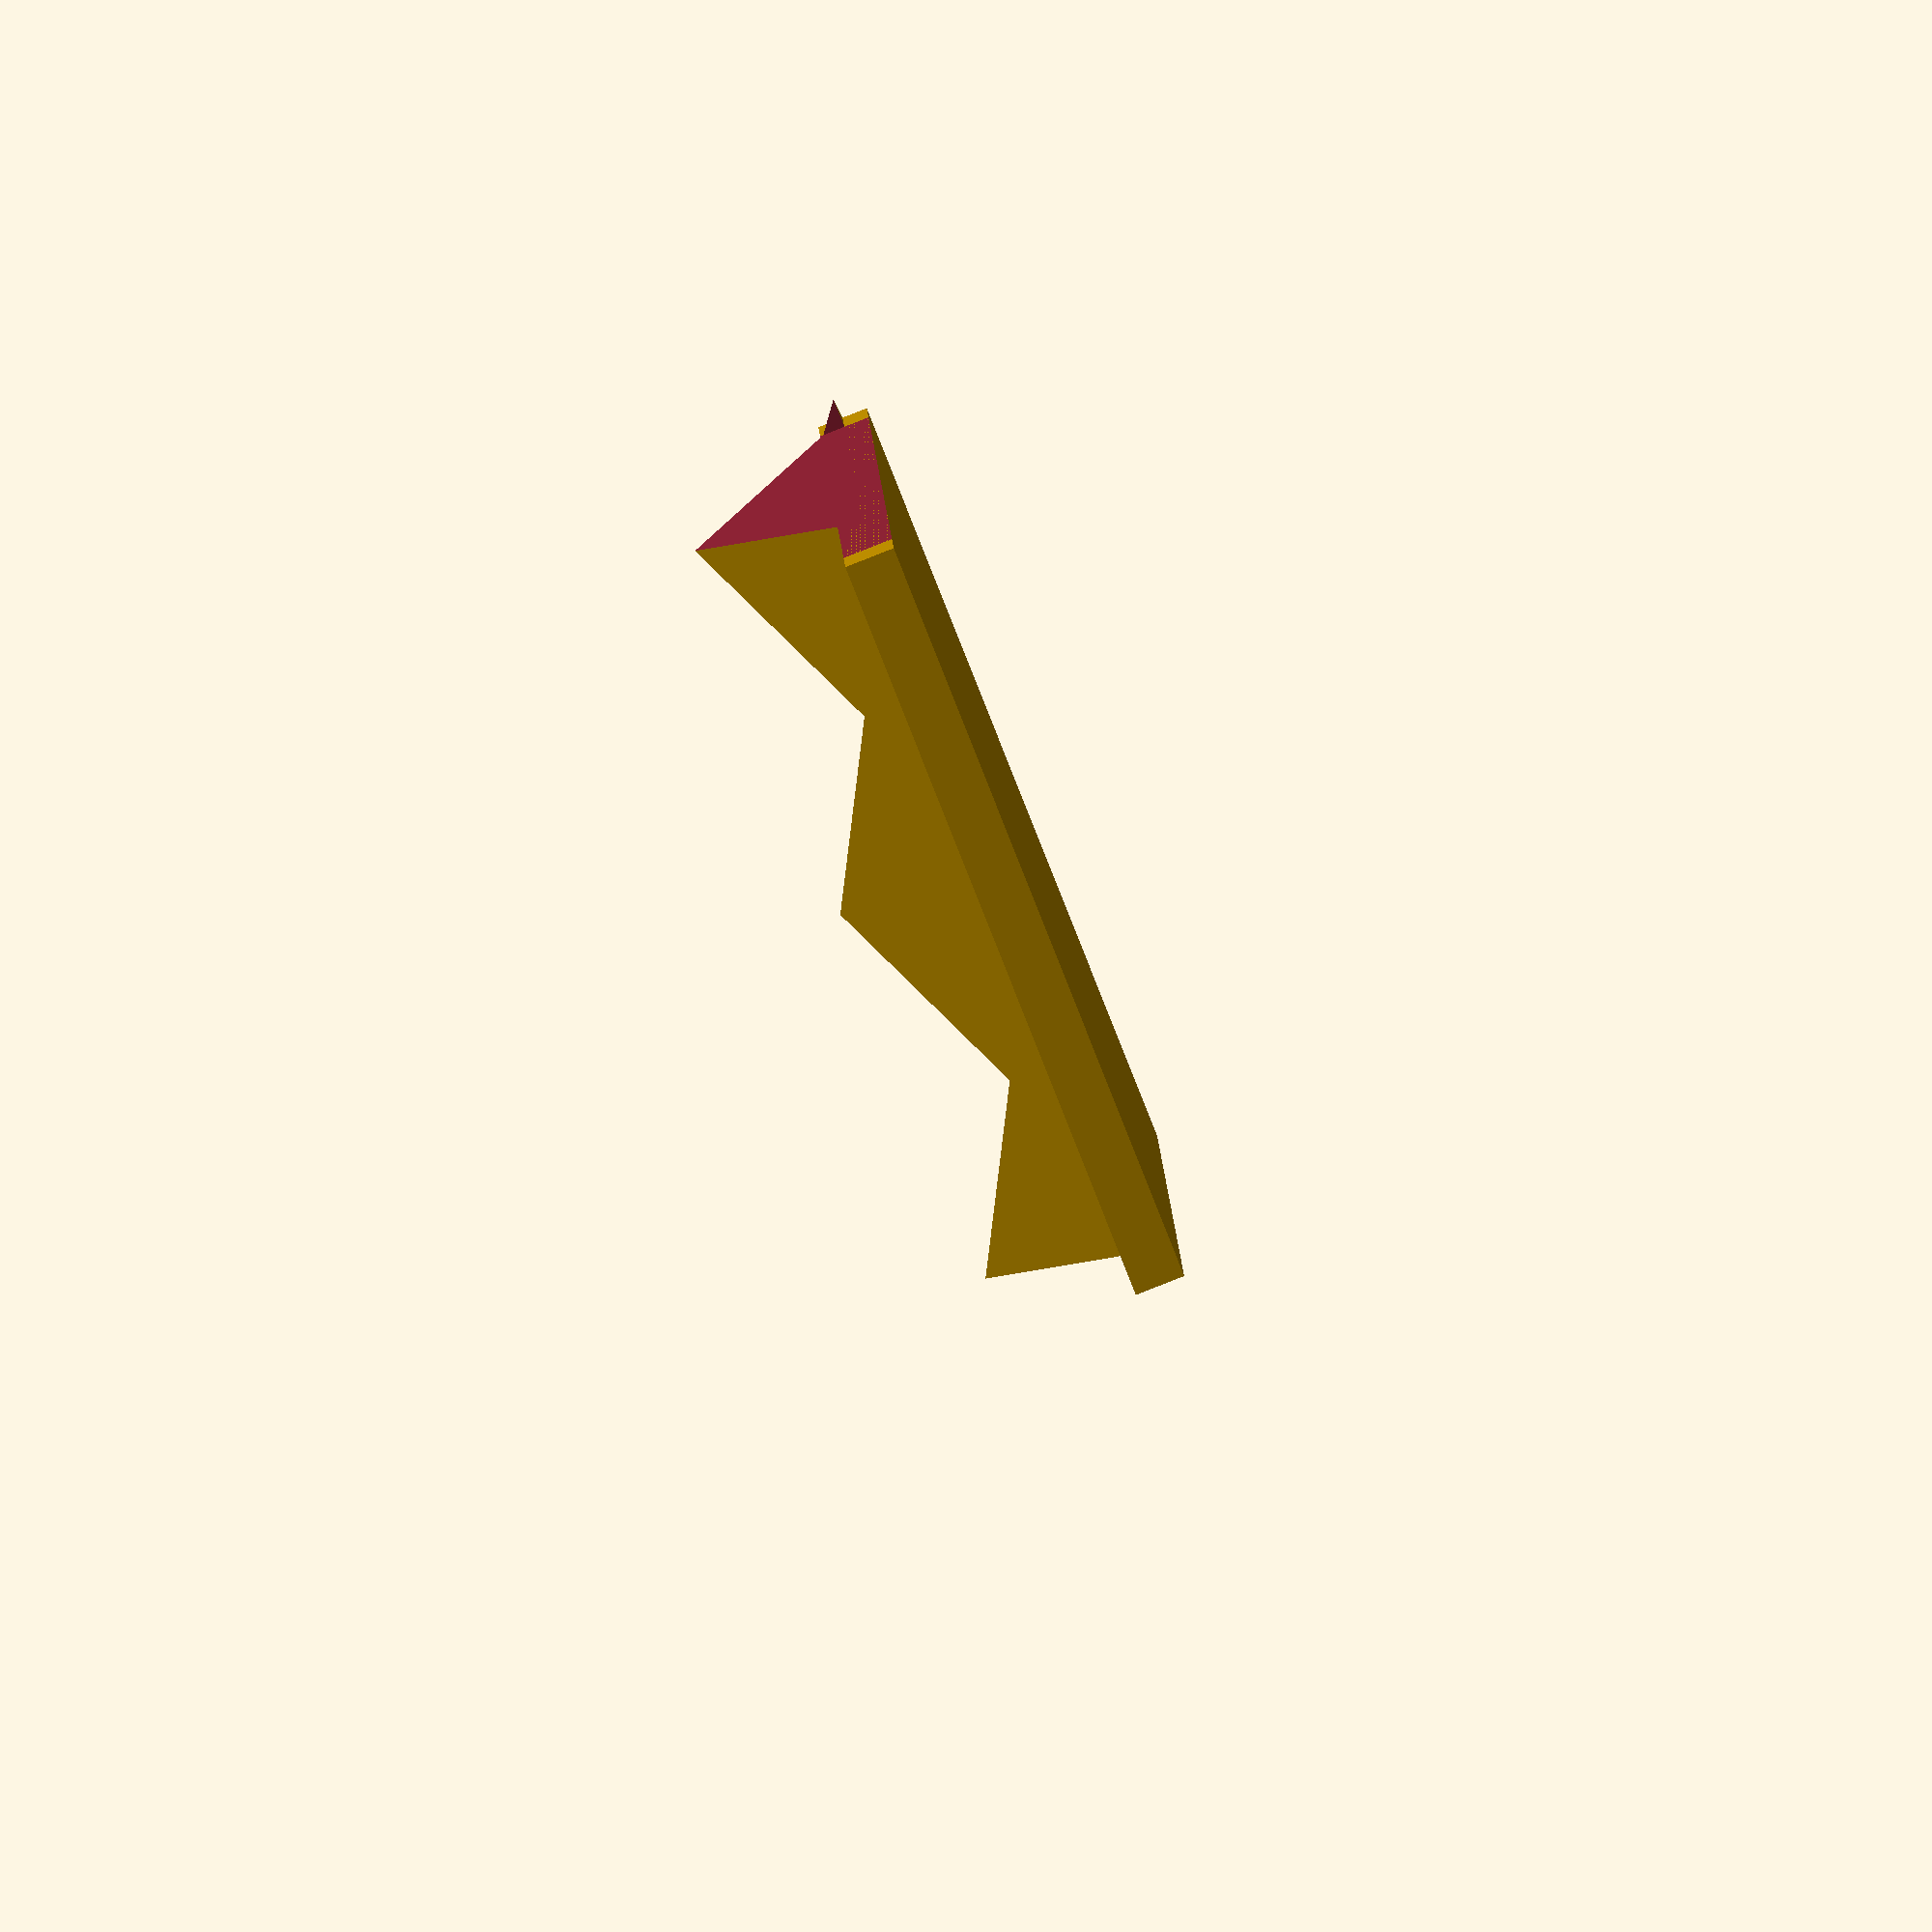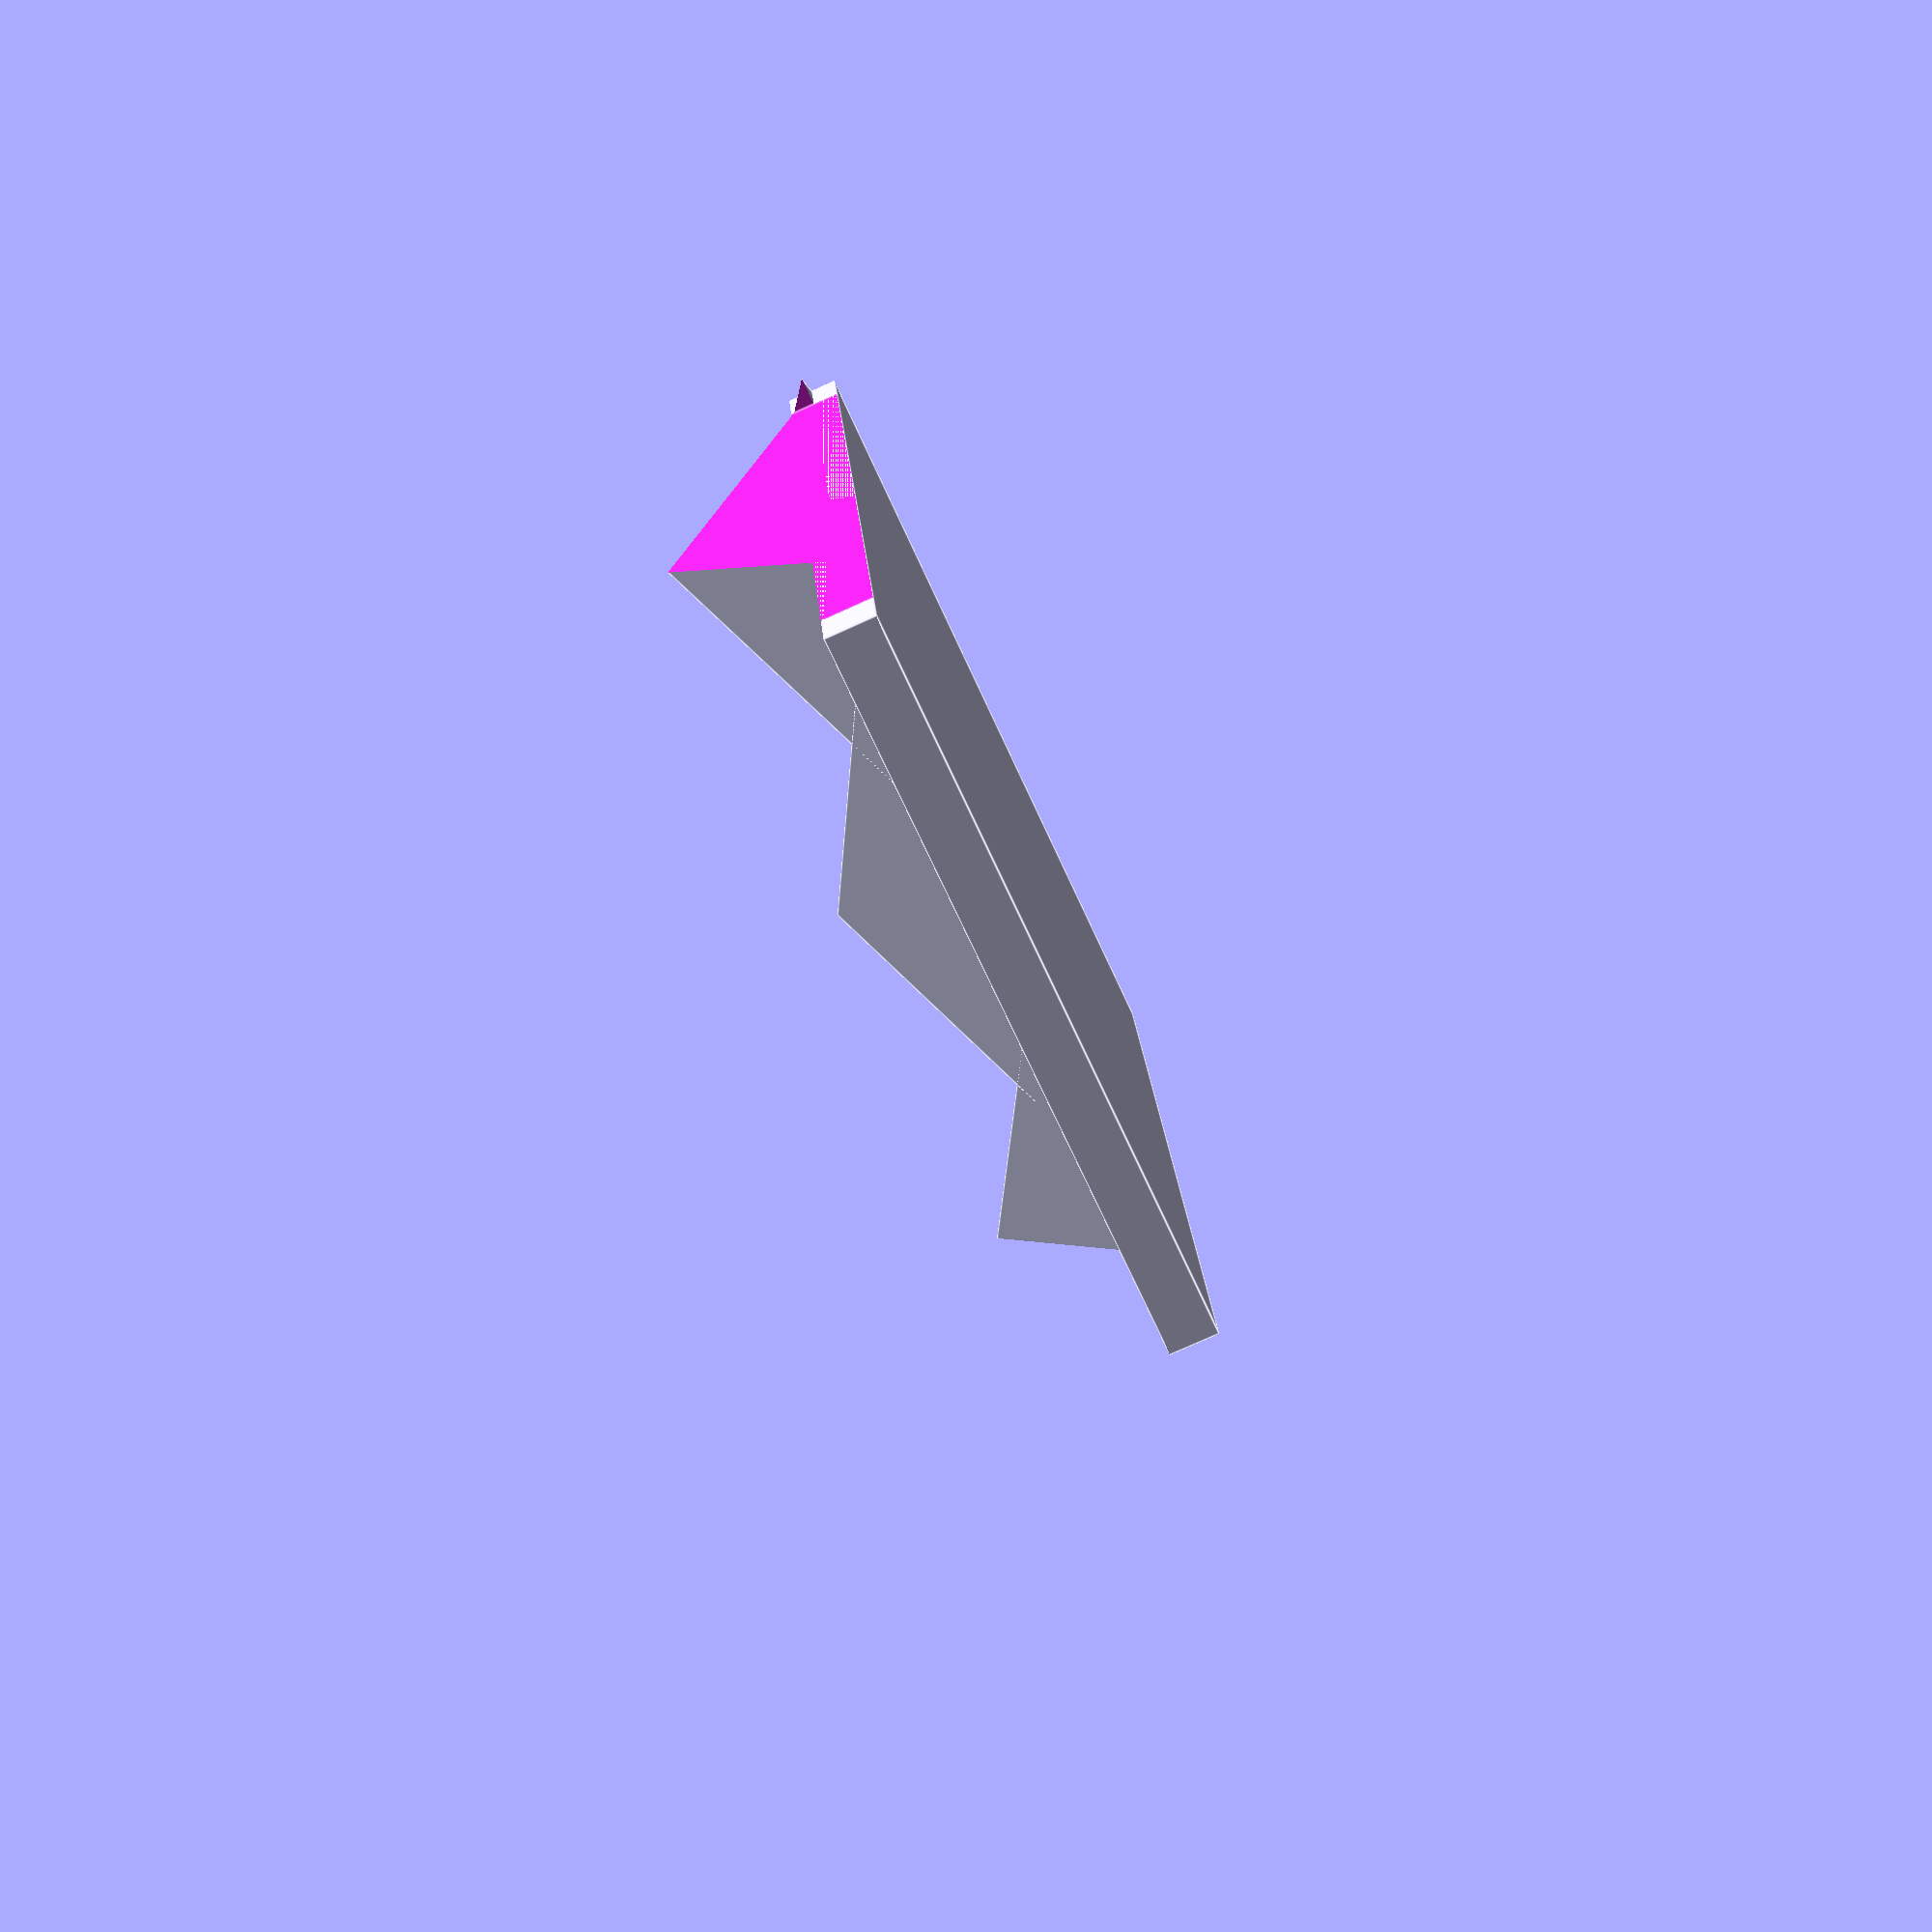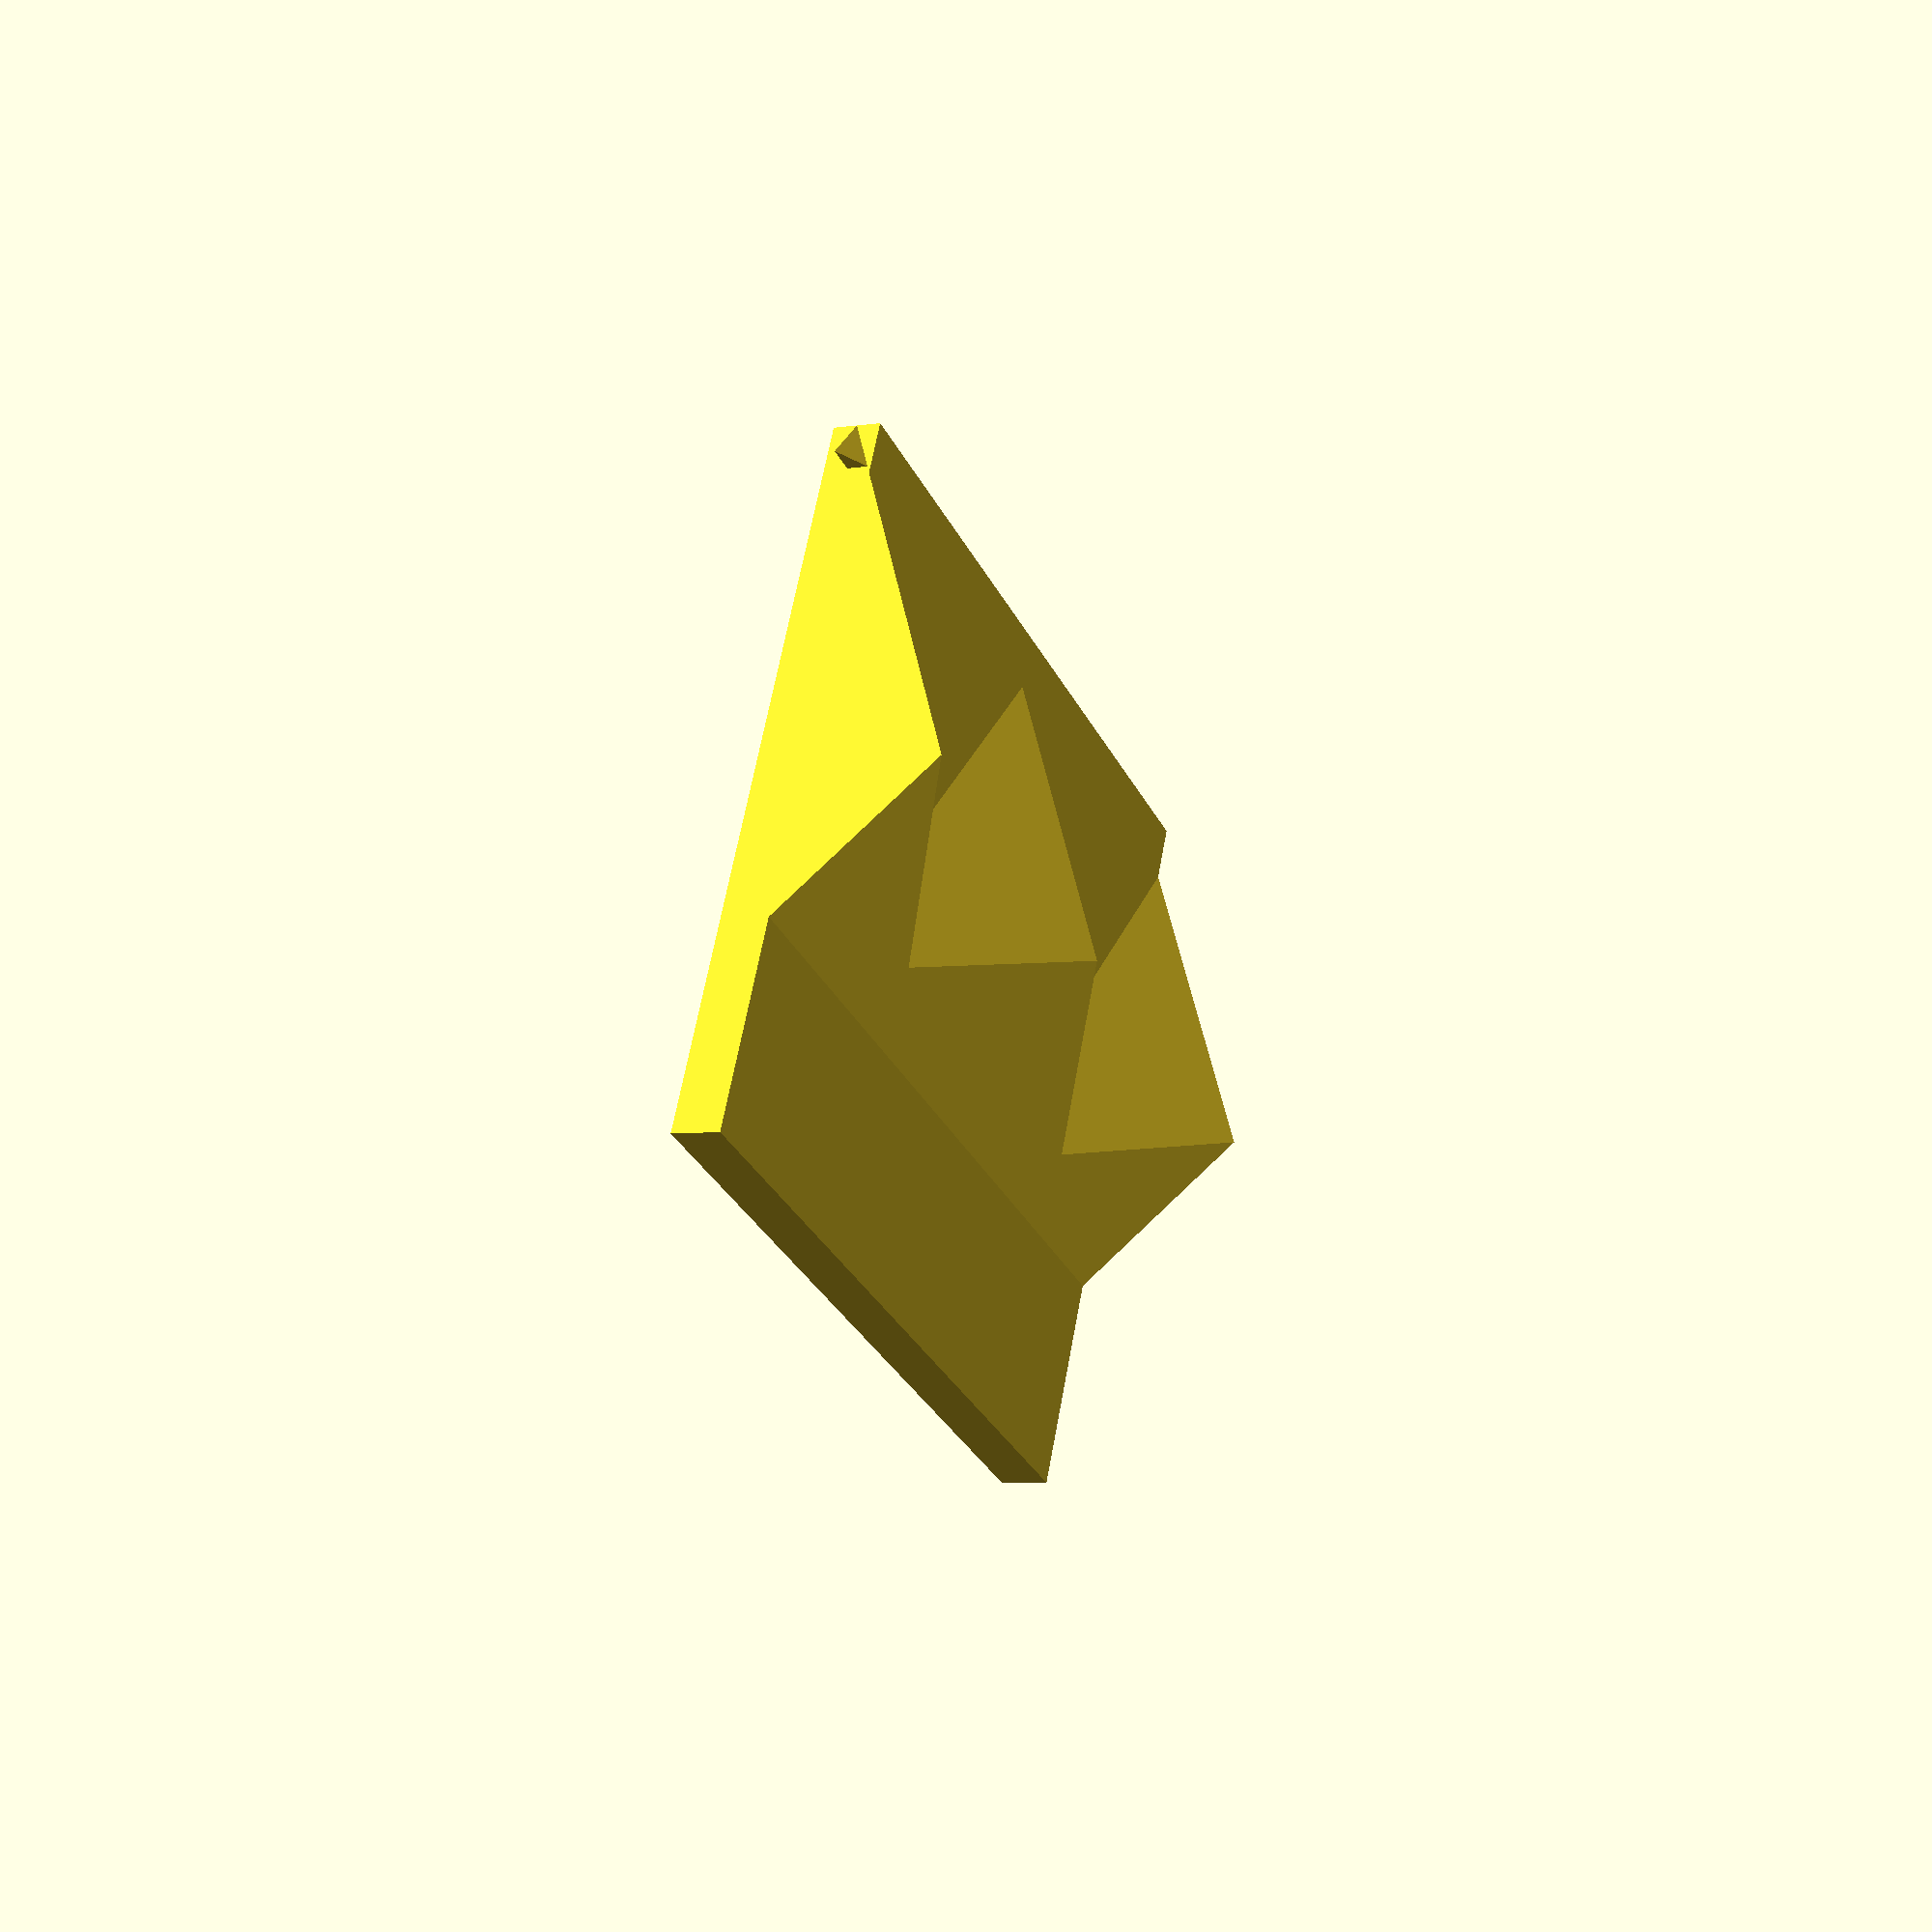
<openscad>
$r = 23 / 2;
$r2 = 11 / 2;
$d = 1.5;
$fn = 3;
$links = 2;

difference() {
    union() {
for (i = [0:$links]) {
    
     translate([i * $r, 0, 2.5]) {
        rotate([0, 0, 30]) {
            cylinder(5, $r, 0, true);
        }
     }
}
translate([($links)/2 * $r, 0, 0]) {
     cube([$r * ($links ), $r*2 , $d], true);
}
}
translate([-10, 0, 0]) {
    cube([20, 20, 20], true);
}
translate([($links) * $r + 10, 0, 0]) {
    cube([20, 20, 20], true);
}
}


</openscad>
<views>
elev=84.8 azim=185.3 roll=111.5 proj=o view=solid
elev=77.1 azim=190.1 roll=114.3 proj=p view=edges
elev=185.4 azim=24.4 roll=244.6 proj=p view=wireframe
</views>
